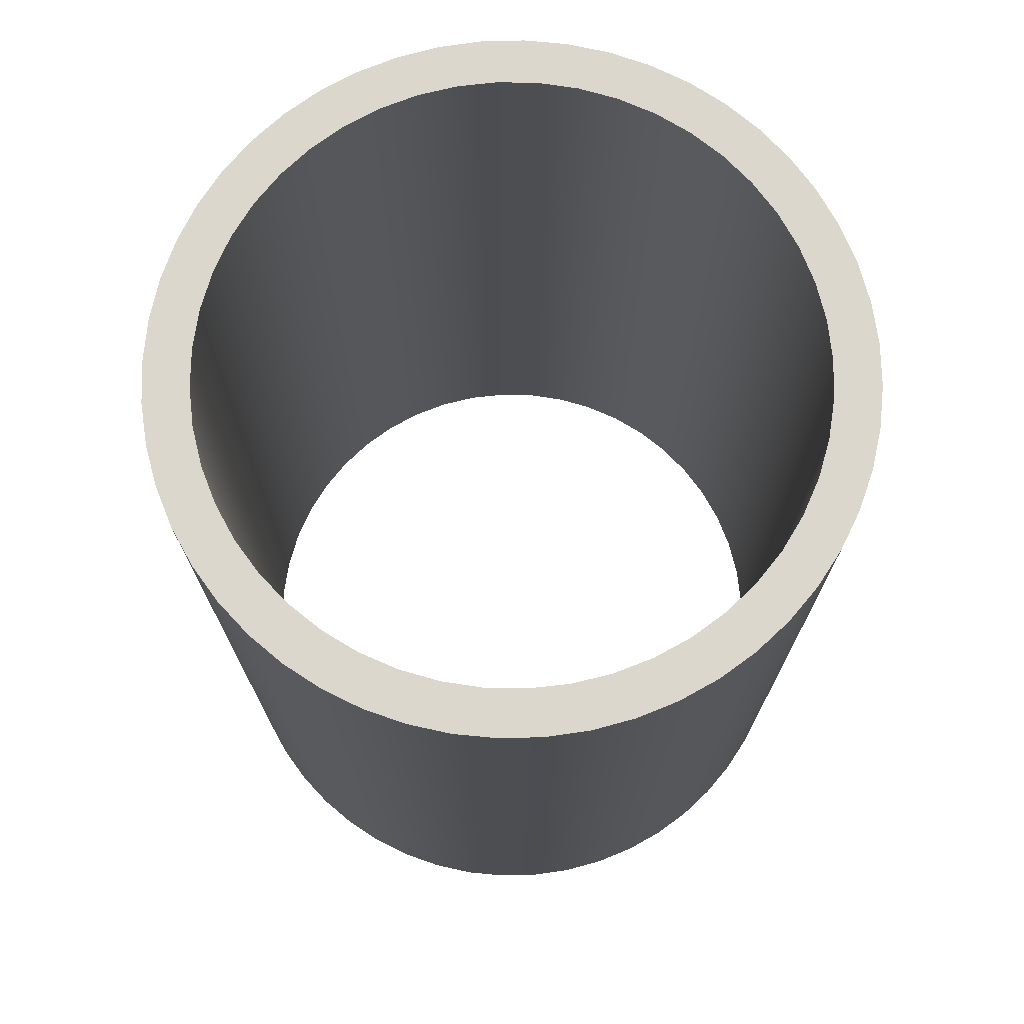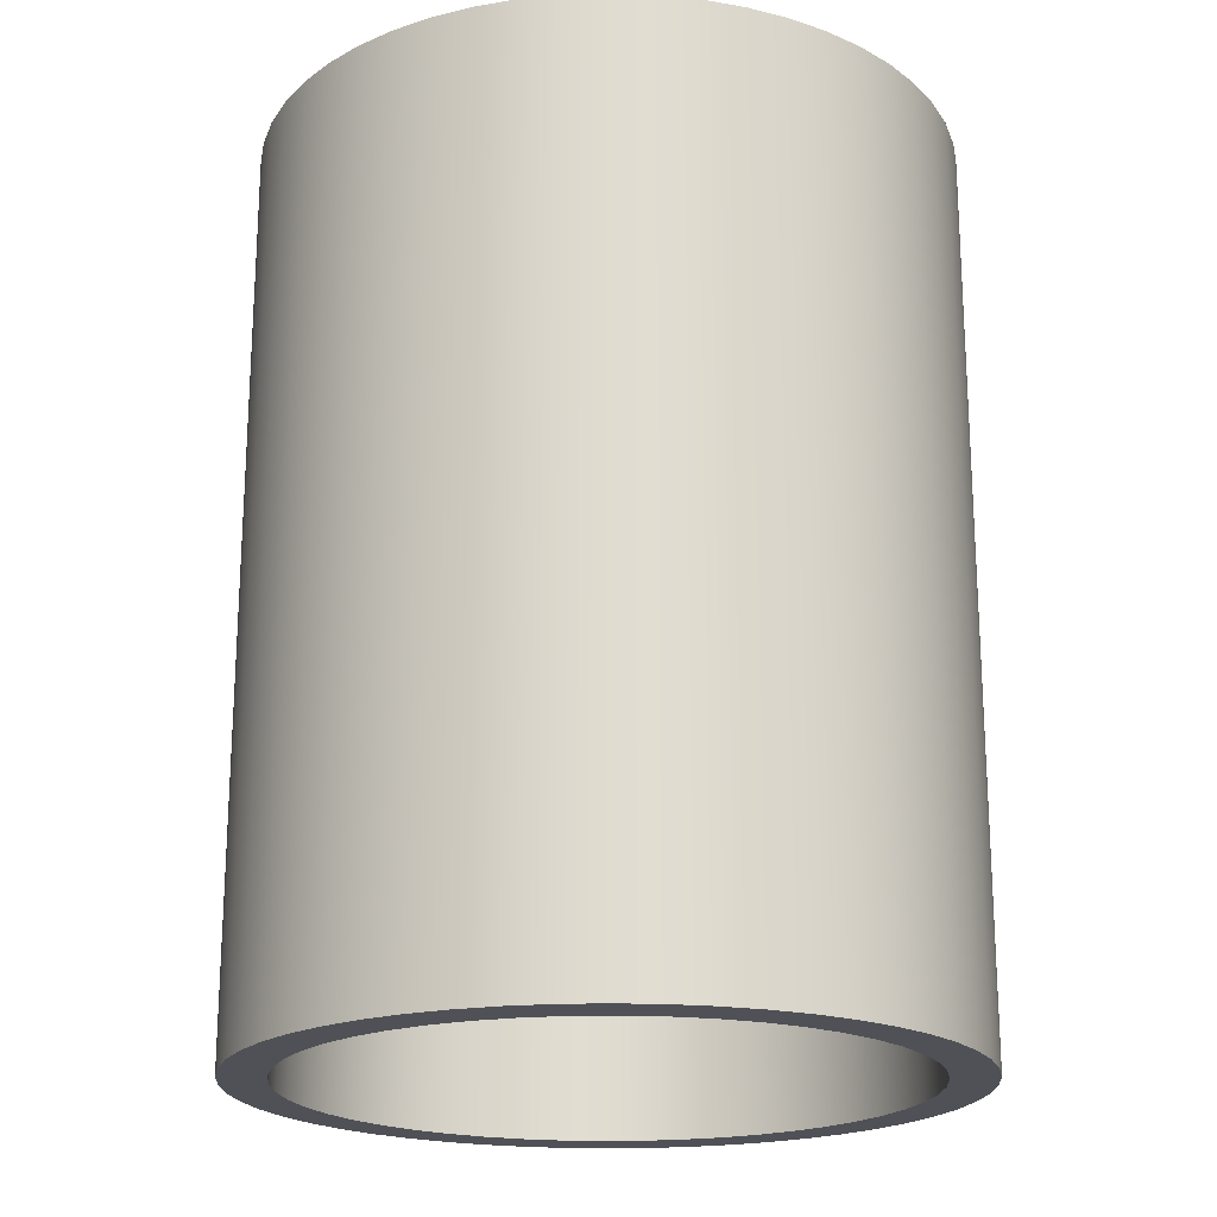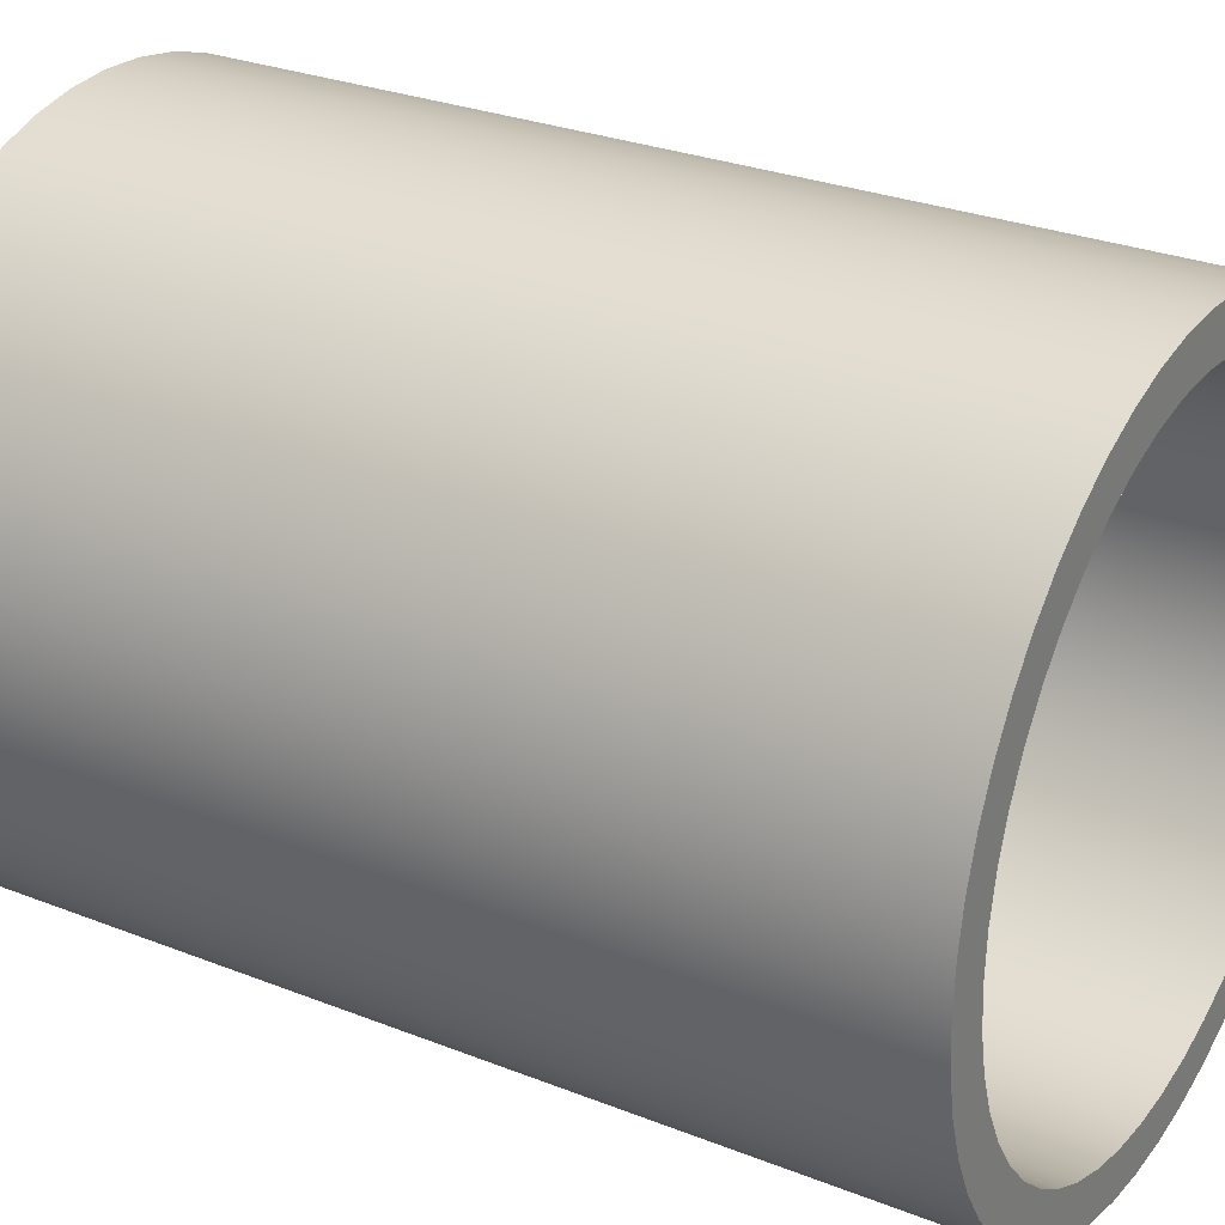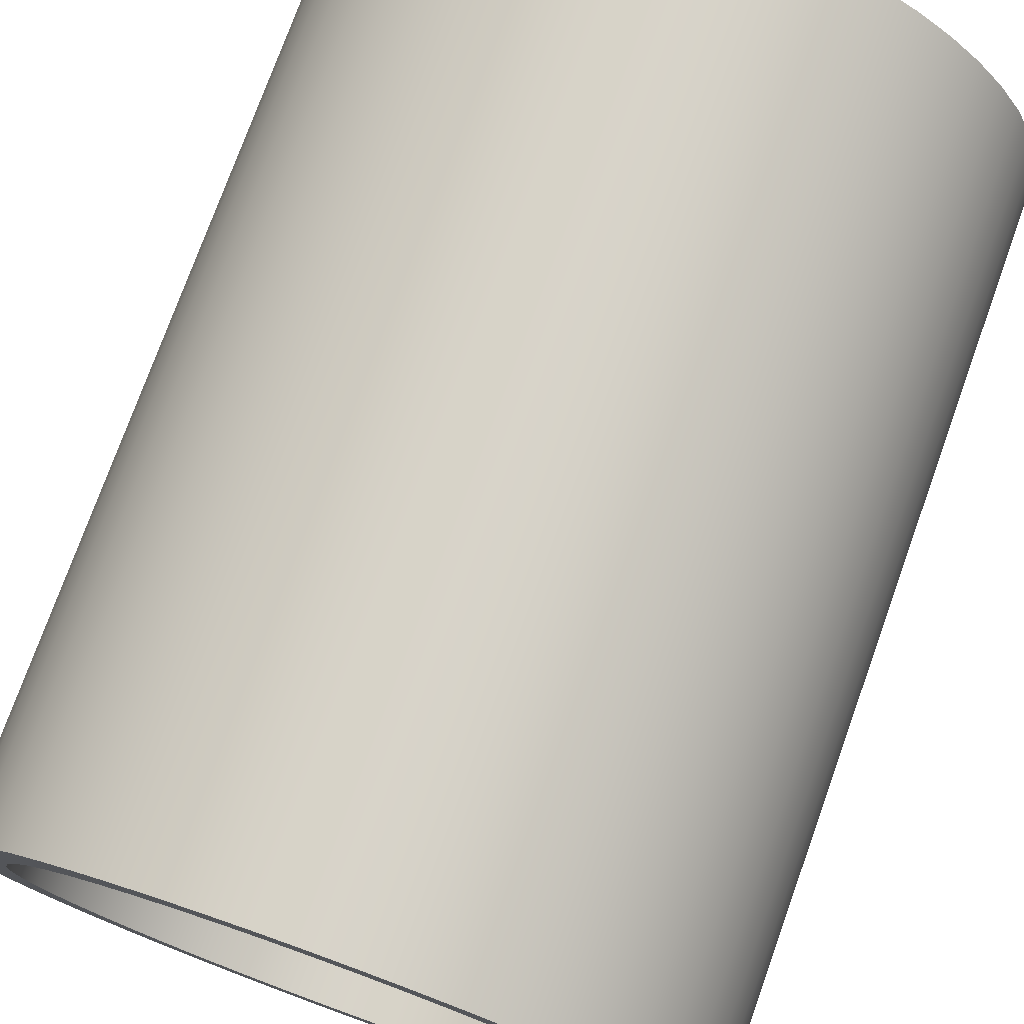
<metadata>
{"format":"obj","ext":"obj","renderer":"f3d","projection":"perspective","resolution":1024,"background":"white","views":[{"elev":73.3,"azim":-32.6,"up":"+Y"},{"elev":-20.3,"azim":-166.2,"up":"+Y"},{"elev":28.1,"azim":-59.0,"up":"+Z"},{"elev":75.8,"azim":-160.2,"up":"+Z"}]}
</metadata>
<code>
v -3.5 6 -3
v -3.483 6 -2.739
v -3.432 6 -2.482
v -3.348 6 -2.235
v -3.232 6 -2
v -3.087 6 -1.782
v -2.914 6 -1.586
v -2.718 6 -1.413
v -2.5 6 -1.268
v -2.265 6 -1.152
v -2.018 6 -1.068
v -1.761 6 -1.017
v -1.5 6 -1
v -1.239 6 -1.017
v -0.9824 6 -1.068
v -0.7346 6 -1.152
v -0.5 6 -1.268
v -0.2825 6 -1.413
v -0.08579 6 -1.586
v 0.08671 6 -1.782
v 0.2321 6 -2
v 0.3478 6 -2.235
v 0.4319 6 -2.482
v 0.4829 6 -2.739
v 0.5 6 -3
v 0.4829 6 -3.261
v 0.4319 6 -3.518
v 0.3478 6 -3.765
v 0.2321 6 -4
v 0.08671 6 -4.218
v -0.08579 6 -4.414
v -0.2825 6 -4.587
v -0.5 6 -4.732
v -0.7346 6 -4.848
v -0.9824 6 -4.932
v -1.239 6 -4.983
v -1.5 6 -5
v -1.761 6 -4.983
v -2.018 6 -4.932
v -2.265 6 -4.848
v -2.5 6 -4.732
v -2.718 6 -4.587
v -2.914 6 -4.414
v -3.087 6 -4.218
v -3.232 6 -4
v -3.348 6 -3.765
v -3.432 6 -3.518
v -3.483 6 -3.261
v -3.5 0 -3
v -3.483 0 -3.261
v -3.432 0 -3.518
v -3.348 0 -3.765
v -3.232 0 -4
v -3.087 0 -4.218
v -2.914 0 -4.414
v -2.718 0 -4.587
v -2.5 0 -4.732
v -2.265 0 -4.848
v -2.018 0 -4.932
v -1.761 0 -4.983
v -1.5 0 -5
v -1.239 0 -4.983
v -0.9824 0 -4.932
v -0.7346 0 -4.848
v -0.5 0 -4.732
v -0.2825 0 -4.587
v -0.08579 0 -4.414
v 0.08671 0 -4.218
v 0.2321 0 -4
v 0.3478 0 -3.765
v 0.4319 0 -3.518
v 0.4829 0 -3.261
v 0.5 0 -3
v 0.4829 0 -2.739
v 0.4319 0 -2.482
v 0.3478 0 -2.235
v 0.2321 0 -2
v 0.08671 0 -1.782
v -0.08579 0 -1.586
v -0.2825 0 -1.413
v -0.5 0 -1.268
v -0.7346 0 -1.152
v -0.9824 0 -1.068
v -1.239 0 -1.017
v -1.5 0 -1
v -1.761 0 -1.017
v -2.018 0 -1.068
v -2.265 0 -1.152
v -2.5 0 -1.268
v -2.718 0 -1.413
v -2.914 0 -1.586
v -3.087 0 -1.782
v -3.232 0 -2
v -3.348 0 -2.235
v -3.432 0 -2.482
v -3.483 0 -2.739
v -3.5 6 -3
v -3.5 0 -3
v -3.8 6 -3
v -3.783 6 -3.277
v -3.733 6 -3.55
v -3.651 6 -3.816
v -3.537 6 -4.069
v -3.393 6 -4.307
v -3.222 6 -4.525
v -3.025 6 -4.722
v -2.807 6 -4.893
v -2.569 6 -5.037
v -2.316 6 -5.151
v -2.05 6 -5.233
v -1.777 6 -5.283
v -1.5 6 -5.3
v -1.223 6 -5.283
v -0.9496 6 -5.233
v -0.6844 6 -5.151
v -0.4311 6 -5.037
v -0.1935 6 -4.893
v 0.02518 6 -4.722
v 0.2216 6 -4.525
v 0.3929 6 -4.307
v 0.5365 6 -4.069
v 0.6505 6 -3.816
v 0.7332 6 -3.55
v 0.7832 6 -3.277
v 0.8 6 -3
v 0.7832 6 -2.723
v 0.7332 6 -2.45
v 0.6505 6 -2.184
v 0.5365 6 -1.931
v 0.3929 6 -1.693
v 0.2216 6 -1.475
v 0.02518 6 -1.278
v -0.1935 6 -1.107
v -0.4311 6 -0.9635
v -0.6844 6 -0.8495
v -0.9496 6 -0.7668
v -1.223 6 -0.7168
v -1.5 6 -0.7
v -1.777 6 -0.7168
v -2.05 6 -0.7668
v -2.316 6 -0.8495
v -2.569 6 -0.9635
v -2.807 6 -1.107
v -3.025 6 -1.278
v -3.222 6 -1.475
v -3.393 6 -1.693
v -3.537 6 -1.931
v -3.651 6 -2.184
v -3.733 6 -2.45
v -3.783 6 -2.723
v -3.8 0 -3
v -3.783 0 -2.723
v -3.733 0 -2.45
v -3.651 0 -2.184
v -3.537 0 -1.931
v -3.393 0 -1.693
v -3.222 0 -1.475
v -3.025 0 -1.278
v -2.807 0 -1.107
v -2.569 0 -0.9635
v -2.316 0 -0.8495
v -2.05 0 -0.7668
v -1.777 0 -0.7168
v -1.5 0 -0.7
v -1.223 0 -0.7168
v -0.9496 0 -0.7668
v -0.6844 0 -0.8495
v -0.4311 0 -0.9635
v -0.1935 0 -1.107
v 0.02518 0 -1.278
v 0.2216 0 -1.475
v 0.3929 0 -1.693
v 0.5365 0 -1.931
v 0.6505 0 -2.184
v 0.7332 0 -2.45
v 0.7832 0 -2.723
v 0.8 0 -3
v 0.7832 0 -3.277
v 0.7332 0 -3.55
v 0.6505 0 -3.816
v 0.5365 0 -4.069
v 0.3929 0 -4.307
v 0.2216 0 -4.525
v 0.02518 0 -4.722
v -0.1935 0 -4.893
v -0.4311 0 -5.037
v -0.6844 0 -5.151
v -0.9496 0 -5.233
v -1.223 0 -5.283
v -1.5 0 -5.3
v -1.777 0 -5.283
v -2.05 0 -5.233
v -2.316 0 -5.151
v -2.569 0 -5.037
v -2.807 0 -4.893
v -3.025 0 -4.722
v -3.222 0 -4.525
v -3.393 0 -4.307
v -3.537 0 -4.069
v -3.651 0 -3.816
v -3.733 0 -3.55
v -3.783 0 -3.277
v -3.8 0 -3
v -3.8 6 -3
v -3.5 6 -3
v -3.483 6 -3.261
v -3.432 6 -3.518
v -3.348 6 -3.765
v -3.232 6 -4
v -3.087 6 -4.218
v -2.914 6 -4.414
v -2.718 6 -4.587
v -2.5 6 -4.732
v -2.265 6 -4.848
v -2.018 6 -4.932
v -1.761 6 -4.983
v -1.5 6 -5
v -1.239 6 -4.983
v -0.9824 6 -4.932
v -0.7346 6 -4.848
v -0.5 6 -4.732
v -0.2825 6 -4.587
v -0.08579 6 -4.414
v 0.08671 6 -4.218
v 0.2321 6 -4
v 0.3478 6 -3.765
v 0.4319 6 -3.518
v 0.4829 6 -3.261
v 0.5 6 -3
v 0.4829 6 -2.739
v 0.4319 6 -2.482
v 0.3478 6 -2.235
v 0.2321 6 -2
v 0.08671 6 -1.782
v -0.08579 6 -1.586
v -0.2825 6 -1.413
v -0.5 6 -1.268
v -0.7346 6 -1.152
v -0.9824 6 -1.068
v -1.239 6 -1.017
v -1.5 6 -1
v -1.761 6 -1.017
v -2.018 6 -1.068
v -2.265 6 -1.152
v -2.5 6 -1.268
v -2.718 6 -1.413
v -2.914 6 -1.586
v -3.087 6 -1.782
v -3.232 6 -2
v -3.348 6 -2.235
v -3.432 6 -2.482
v -3.483 6 -2.739
v -3.8 6 -3
v -3.783 6 -2.723
v -3.733 6 -2.45
v -3.651 6 -2.184
v -3.537 6 -1.931
v -3.393 6 -1.693
v -3.222 6 -1.475
v -3.025 6 -1.278
v -2.807 6 -1.107
v -2.569 6 -0.9635
v -2.316 6 -0.8495
v -2.05 6 -0.7668
v -1.777 6 -0.7168
v -1.5 6 -0.7
v -1.223 6 -0.7168
v -0.9496 6 -0.7668
v -0.6844 6 -0.8495
v -0.4311 6 -0.9635
v -0.1935 6 -1.107
v 0.02518 6 -1.278
v 0.2216 6 -1.475
v 0.3929 6 -1.693
v 0.5365 6 -1.931
v 0.6505 6 -2.184
v 0.7332 6 -2.45
v 0.7832 6 -2.723
v 0.8 6 -3
v 0.7832 6 -3.277
v 0.7332 6 -3.55
v 0.6505 6 -3.816
v 0.5365 6 -4.069
v 0.3929 6 -4.307
v 0.2216 6 -4.525
v 0.02518 6 -4.722
v -0.1935 6 -4.893
v -0.4311 6 -5.037
v -0.6844 6 -5.151
v -0.9496 6 -5.233
v -1.223 6 -5.283
v -1.5 6 -5.3
v -1.777 6 -5.283
v -2.05 6 -5.233
v -2.316 6 -5.151
v -2.569 6 -5.037
v -2.807 6 -4.893
v -3.025 6 -4.722
v -3.222 6 -4.525
v -3.393 6 -4.307
v -3.537 6 -4.069
v -3.651 6 -3.816
v -3.733 6 -3.55
v -3.783 6 -3.277
v -3.5 0 -3
v -3.483 0 -2.739
v -3.432 0 -2.482
v -3.348 0 -2.235
v -3.232 0 -2
v -3.087 0 -1.782
v -2.914 0 -1.586
v -2.718 0 -1.413
v -2.5 0 -1.268
v -2.265 0 -1.152
v -2.018 0 -1.068
v -1.761 0 -1.017
v -1.5 0 -1
v -1.239 0 -1.017
v -0.9824 0 -1.068
v -0.7346 0 -1.152
v -0.5 0 -1.268
v -0.2825 0 -1.413
v -0.08579 0 -1.586
v 0.08671 0 -1.782
v 0.2321 0 -2
v 0.3478 0 -2.235
v 0.4319 0 -2.482
v 0.4829 0 -2.739
v 0.5 0 -3
v 0.4829 0 -3.261
v 0.4319 0 -3.518
v 0.3478 0 -3.765
v 0.2321 0 -4
v 0.08671 0 -4.218
v -0.08579 0 -4.414
v -0.2825 0 -4.587
v -0.5 0 -4.732
v -0.7346 0 -4.848
v -0.9824 0 -4.932
v -1.239 0 -4.983
v -1.5 0 -5
v -1.761 0 -4.983
v -2.018 0 -4.932
v -2.265 0 -4.848
v -2.5 0 -4.732
v -2.718 0 -4.587
v -2.914 0 -4.414
v -3.087 0 -4.218
v -3.232 0 -4
v -3.348 0 -3.765
v -3.432 0 -3.518
v -3.483 0 -3.261
v -3.8 0 -3
v -3.783 0 -3.277
v -3.733 0 -3.55
v -3.651 0 -3.816
v -3.537 0 -4.069
v -3.393 0 -4.307
v -3.222 0 -4.525
v -3.025 0 -4.722
v -2.807 0 -4.893
v -2.569 0 -5.037
v -2.316 0 -5.151
v -2.05 0 -5.233
v -1.777 0 -5.283
v -1.5 0 -5.3
v -1.223 0 -5.283
v -0.9496 0 -5.233
v -0.6844 0 -5.151
v -0.4311 0 -5.037
v -0.1935 0 -4.893
v 0.02518 0 -4.722
v 0.2216 0 -4.525
v 0.3929 0 -4.307
v 0.5365 0 -4.069
v 0.6505 0 -3.816
v 0.7332 0 -3.55
v 0.7832 0 -3.277
v 0.8 0 -3
v 0.7832 0 -2.723
v 0.7332 0 -2.45
v 0.6505 0 -2.184
v 0.5365 0 -1.931
v 0.3929 0 -1.693
v 0.2216 0 -1.475
v 0.02518 0 -1.278
v -0.1935 0 -1.107
v -0.4311 0 -0.9635
v -0.6844 0 -0.8495
v -0.9496 0 -0.7668
v -1.223 0 -0.7168
v -1.5 0 -0.7
v -1.777 0 -0.7168
v -2.05 0 -0.7668
v -2.316 0 -0.8495
v -2.569 0 -0.9635
v -2.807 0 -1.107
v -3.025 0 -1.278
v -3.222 0 -1.475
v -3.393 0 -1.693
v -3.537 0 -1.931
v -3.651 0 -2.184
v -3.733 0 -2.45
v -3.783 0 -2.723
g 3656d0f7-e33a-11ea-8033-54bf646e7e1f
f 2 96 1
f 1 96 98
f 97 49 48
f 48 49 50
f 48 50 47
f 47 50 51
f 47 51 46
f 46 51 52
f 46 52 45
f 45 52 53
f 45 53 44
f 44 53 54
f 44 54 43
f 43 54 55
f 43 55 42
f 42 55 56
f 42 56 41
f 41 56 57
f 41 57 40
f 40 57 58
f 40 58 39
f 39 58 59
f 39 59 38
f 38 59 60
f 38 60 37
f 37 60 61
f 37 61 36
f 36 61 62
f 36 62 35
f 35 62 63
f 35 63 34
f 34 63 64
f 34 64 33
f 33 64 65
f 33 65 32
f 32 65 66
f 32 66 31
f 31 66 67
f 31 67 30
f 30 67 68
f 30 68 29
f 29 68 69
f 29 69 28
f 28 69 70
f 28 70 27
f 27 70 71
f 27 71 26
f 26 71 72
f 26 72 25
f 25 72 73
f 25 73 24
f 24 73 74
f 24 74 23
f 23 74 75
f 23 75 22
f 22 75 76
f 22 76 21
f 21 76 77
f 21 77 20
f 20 77 78
f 20 78 19
f 19 78 79
f 19 79 18
f 18 79 80
f 18 80 17
f 17 80 81
f 17 81 16
f 16 81 82
f 16 82 15
f 15 82 83
f 15 83 14
f 14 83 84
f 14 84 13
f 13 84 85
f 13 85 12
f 12 85 86
f 12 86 11
f 11 86 87
f 11 87 10
f 10 87 88
f 10 88 9
f 9 88 89
f 9 89 8
f 8 89 90
f 8 90 7
f 7 90 91
f 7 91 6
f 6 91 92
f 6 92 5
f 5 92 93
f 5 93 4
f 4 93 94
f 4 94 3
f 3 94 95
f 3 95 2
f 2 95 96
g 3656f7fa-e33a-11ea-882c-54bf646e7e1f
f 100 202 99
f 99 202 203
f 204 151 150
f 150 151 152
f 150 152 149
f 149 152 153
f 149 153 148
f 148 153 154
f 148 154 147
f 147 154 155
f 147 155 146
f 146 155 156
f 146 156 145
f 145 156 157
f 145 157 144
f 144 157 158
f 144 158 143
f 143 158 159
f 143 159 142
f 142 159 160
f 142 160 141
f 141 160 161
f 141 161 140
f 140 161 162
f 140 162 139
f 139 162 163
f 139 163 138
f 138 163 164
f 138 164 137
f 137 164 165
f 137 165 136
f 136 165 166
f 136 166 135
f 135 166 167
f 135 167 134
f 134 167 168
f 134 168 133
f 133 168 169
f 133 169 132
f 132 169 170
f 132 170 131
f 131 170 171
f 131 171 130
f 130 171 172
f 130 172 129
f 129 172 173
f 129 173 128
f 128 173 174
f 128 174 127
f 127 174 175
f 127 175 126
f 126 175 176
f 126 176 125
f 125 176 177
f 125 177 124
f 124 177 178
f 124 178 123
f 123 178 179
f 123 179 122
f 122 179 180
f 122 180 121
f 121 180 181
f 121 181 120
f 120 181 182
f 120 182 119
f 119 182 183
f 119 183 118
f 118 183 184
f 118 184 117
f 117 184 185
f 117 185 116
f 116 185 186
f 116 186 115
f 115 186 187
f 115 187 114
f 114 187 188
f 114 188 113
f 113 188 189
f 113 189 112
f 112 189 190
f 112 190 111
f 111 190 191
f 111 191 110
f 110 191 192
f 110 192 109
f 109 192 193
f 109 193 108
f 108 193 194
f 108 194 107
f 107 194 195
f 107 195 106
f 106 195 196
f 106 196 105
f 105 196 197
f 105 197 104
f 104 197 198
f 104 198 103
f 103 198 199
f 103 199 102
f 102 199 200
f 102 200 101
f 101 200 201
f 101 201 100
f 100 201 202
g 36571f06-e33a-11ea-860d-54bf646e7e1f
f 206 304 205
f 205 304 253
f 205 253 254
f 304 206 303
f 303 206 207
f 303 207 302
f 302 207 208
f 302 208 301
f 301 208 209
f 301 209 300
f 300 209 210
f 300 210 299
f 299 210 211
f 299 211 298
f 298 211 212
f 298 212 297
f 297 212 213
f 297 213 296
f 296 213 214
f 296 214 295
f 295 214 215
f 295 215 294
f 294 215 216
f 294 216 293
f 293 216 217
f 293 217 292
f 292 217 291
f 291 217 218
f 291 218 290
f 290 218 219
f 290 219 289
f 289 219 220
f 289 220 288
f 288 220 221
f 288 221 287
f 287 221 222
f 287 222 286
f 286 222 223
f 286 223 285
f 285 223 224
f 285 224 284
f 284 224 225
f 284 225 283
f 283 225 226
f 283 226 282
f 282 226 227
f 282 227 281
f 281 227 228
f 281 228 280
f 280 228 229
f 280 229 279
f 279 229 278
f 278 229 230
f 278 230 277
f 277 230 231
f 277 231 276
f 276 231 232
f 276 232 275
f 275 232 233
f 275 233 274
f 274 233 234
f 274 234 273
f 273 234 235
f 273 235 272
f 272 235 236
f 272 236 271
f 271 236 237
f 271 237 270
f 270 237 238
f 270 238 269
f 269 238 239
f 269 239 268
f 268 239 240
f 268 240 267
f 267 240 241
f 267 241 266
f 266 241 265
f 265 241 242
f 265 242 264
f 264 242 243
f 264 243 263
f 263 243 244
f 263 244 262
f 262 244 245
f 262 245 261
f 261 245 246
f 261 246 260
f 260 246 247
f 260 247 259
f 259 247 248
f 259 248 258
f 258 248 249
f 258 249 257
f 257 249 250
f 257 250 256
f 256 250 251
f 256 251 255
f 255 251 252
f 255 252 254
f 254 252 205
g 36574622-e33a-11ea-9dfe-54bf646e7e1f
f 306 404 305
f 305 404 353
f 305 353 354
f 404 306 403
f 403 306 307
f 403 307 402
f 402 307 308
f 402 308 401
f 401 308 309
f 401 309 400
f 400 309 310
f 400 310 399
f 399 310 311
f 399 311 398
f 398 311 312
f 398 312 397
f 397 312 313
f 397 313 396
f 396 313 314
f 396 314 395
f 395 314 315
f 395 315 394
f 394 315 316
f 394 316 393
f 393 316 317
f 393 317 392
f 392 317 391
f 391 317 318
f 391 318 390
f 390 318 319
f 390 319 389
f 389 319 320
f 389 320 388
f 388 320 321
f 388 321 387
f 387 321 322
f 387 322 386
f 386 322 323
f 386 323 385
f 385 323 324
f 385 324 384
f 384 324 325
f 384 325 383
f 383 325 326
f 383 326 382
f 382 326 327
f 382 327 381
f 381 327 328
f 381 328 380
f 380 328 329
f 380 329 379
f 379 329 378
f 378 329 330
f 378 330 377
f 377 330 331
f 377 331 376
f 376 331 332
f 376 332 375
f 375 332 333
f 375 333 374
f 374 333 334
f 374 334 373
f 373 334 335
f 373 335 372
f 372 335 336
f 372 336 371
f 371 336 337
f 371 337 370
f 370 337 338
f 370 338 369
f 369 338 339
f 369 339 368
f 368 339 340
f 368 340 367
f 367 340 341
f 367 341 366
f 366 341 365
f 365 341 342
f 365 342 364
f 364 342 343
f 364 343 363
f 363 343 344
f 363 344 362
f 362 344 345
f 362 345 361
f 361 345 346
f 361 346 360
f 360 346 347
f 360 347 359
f 359 347 348
f 359 348 358
f 358 348 349
f 358 349 357
f 357 349 350
f 357 350 356
f 356 350 351
f 356 351 355
f 355 351 352
f 355 352 354
f 354 352 305

</code>
